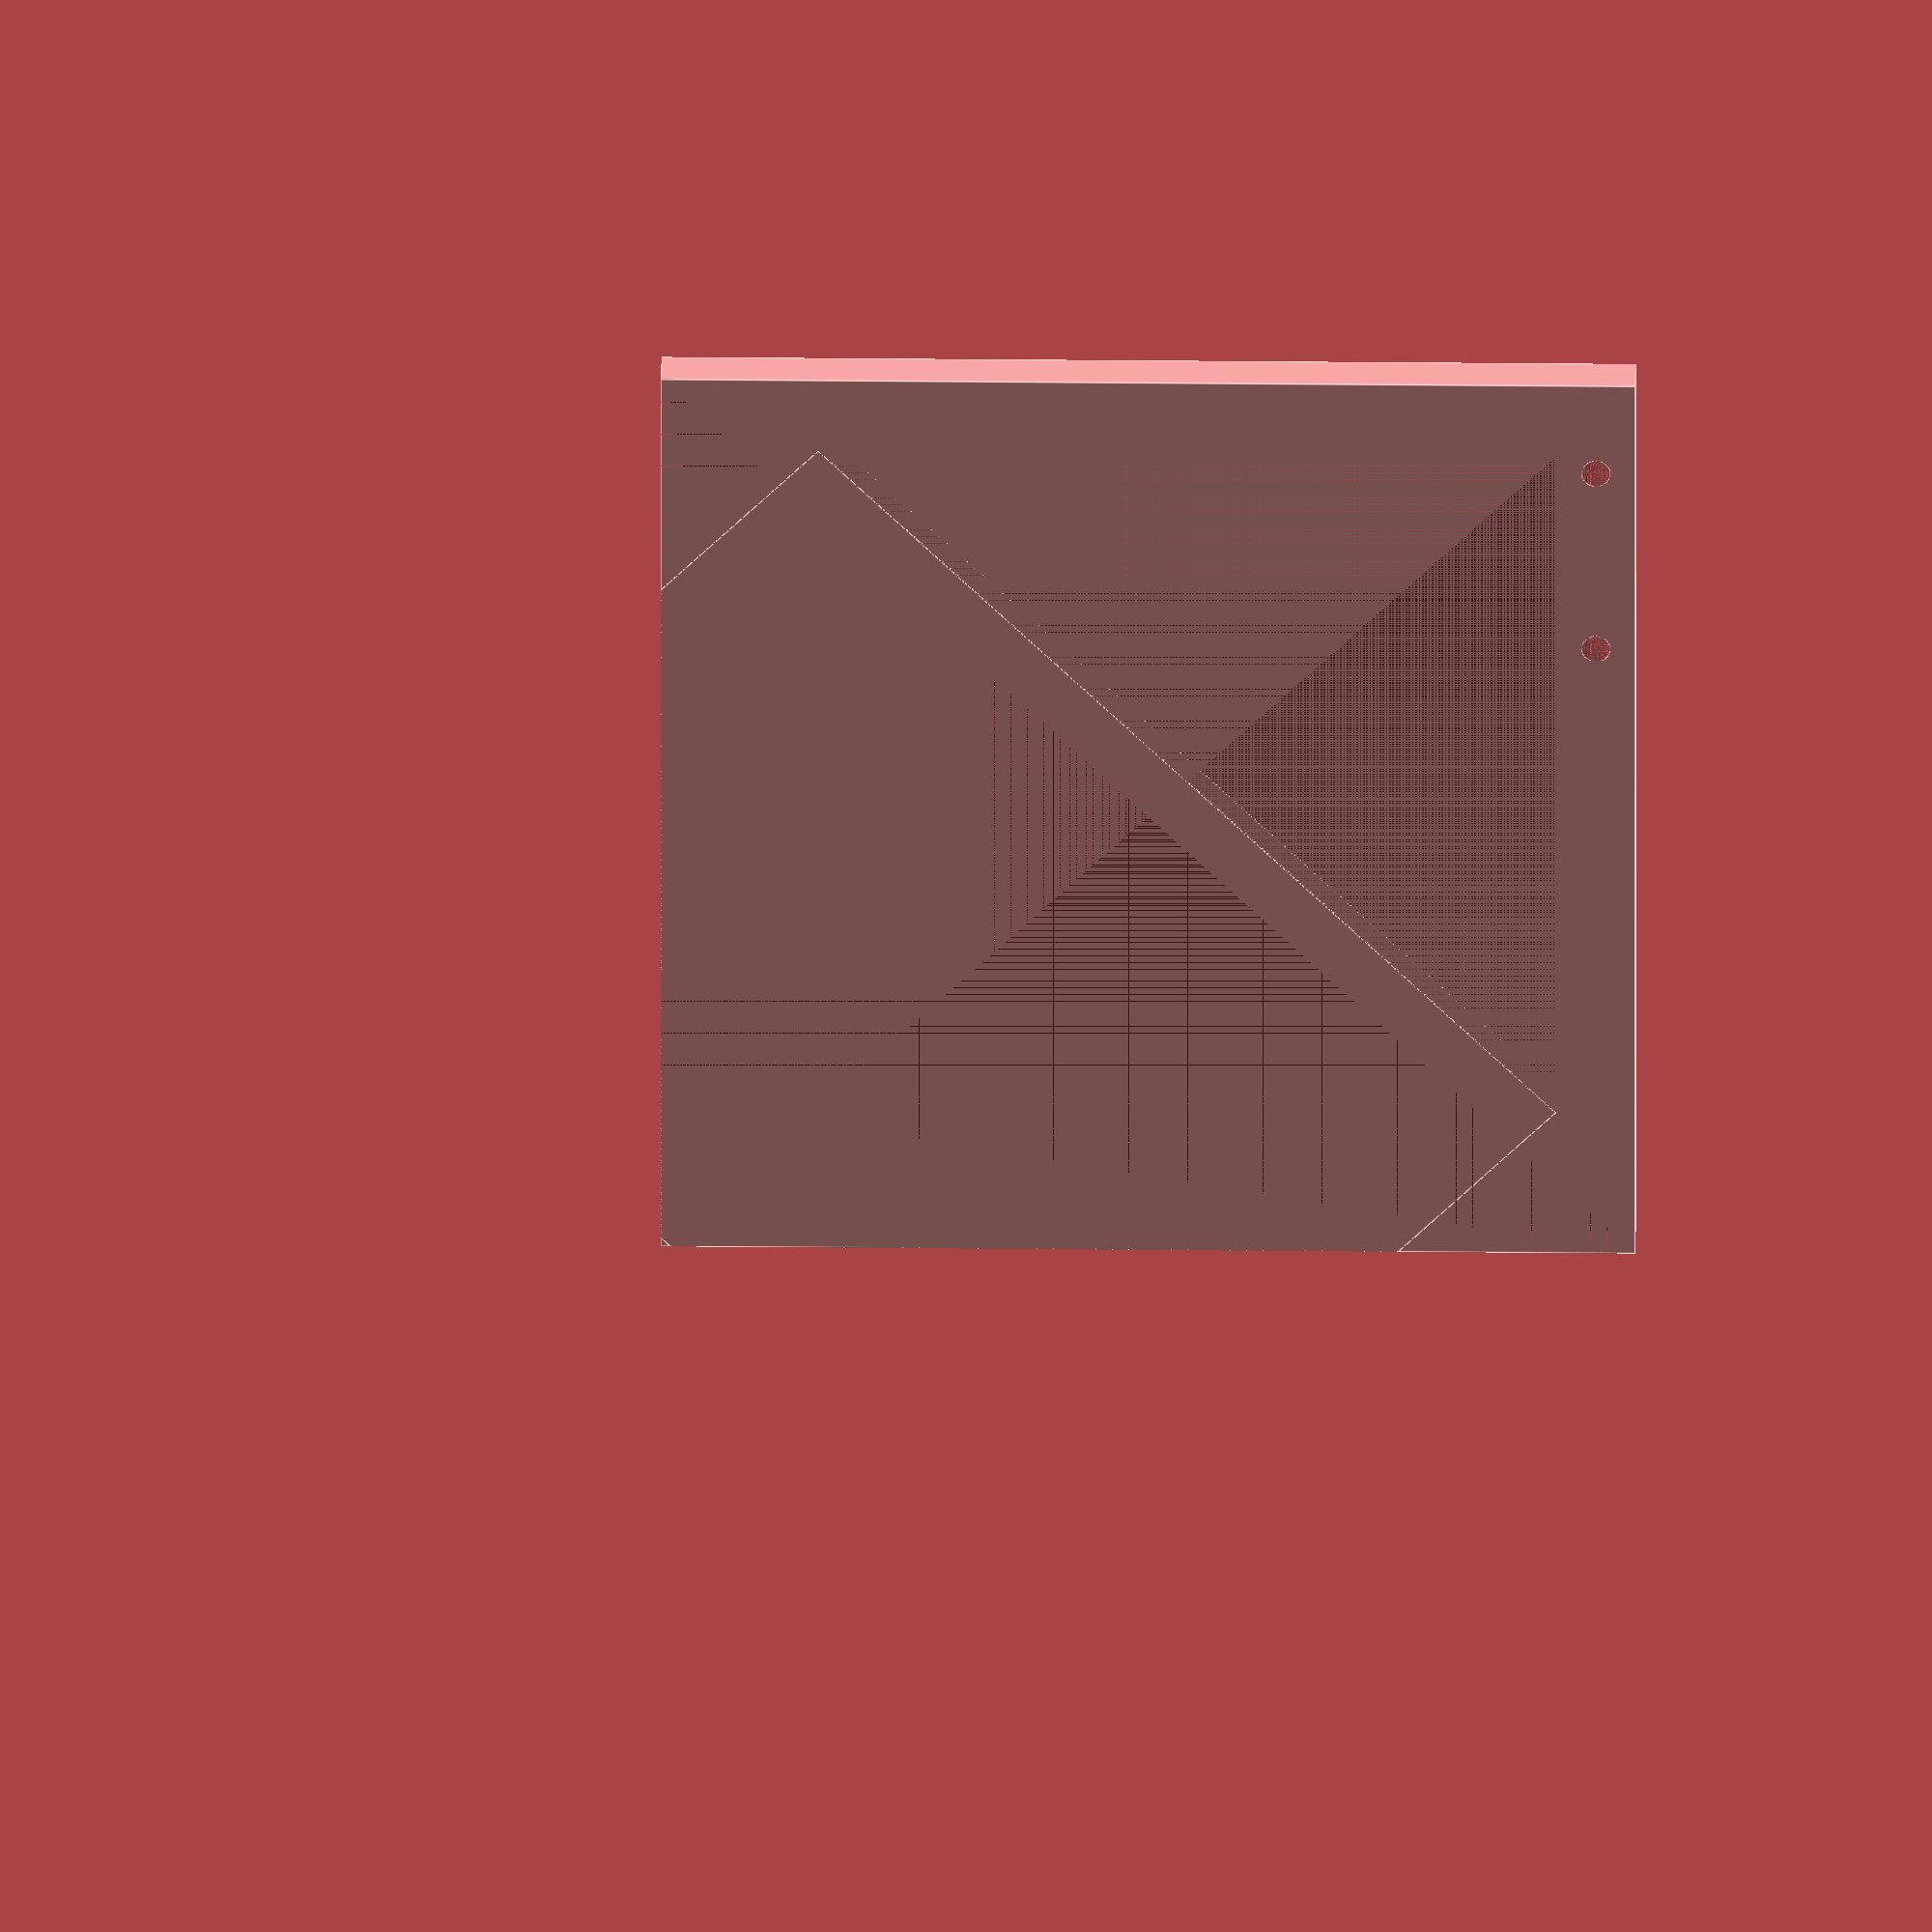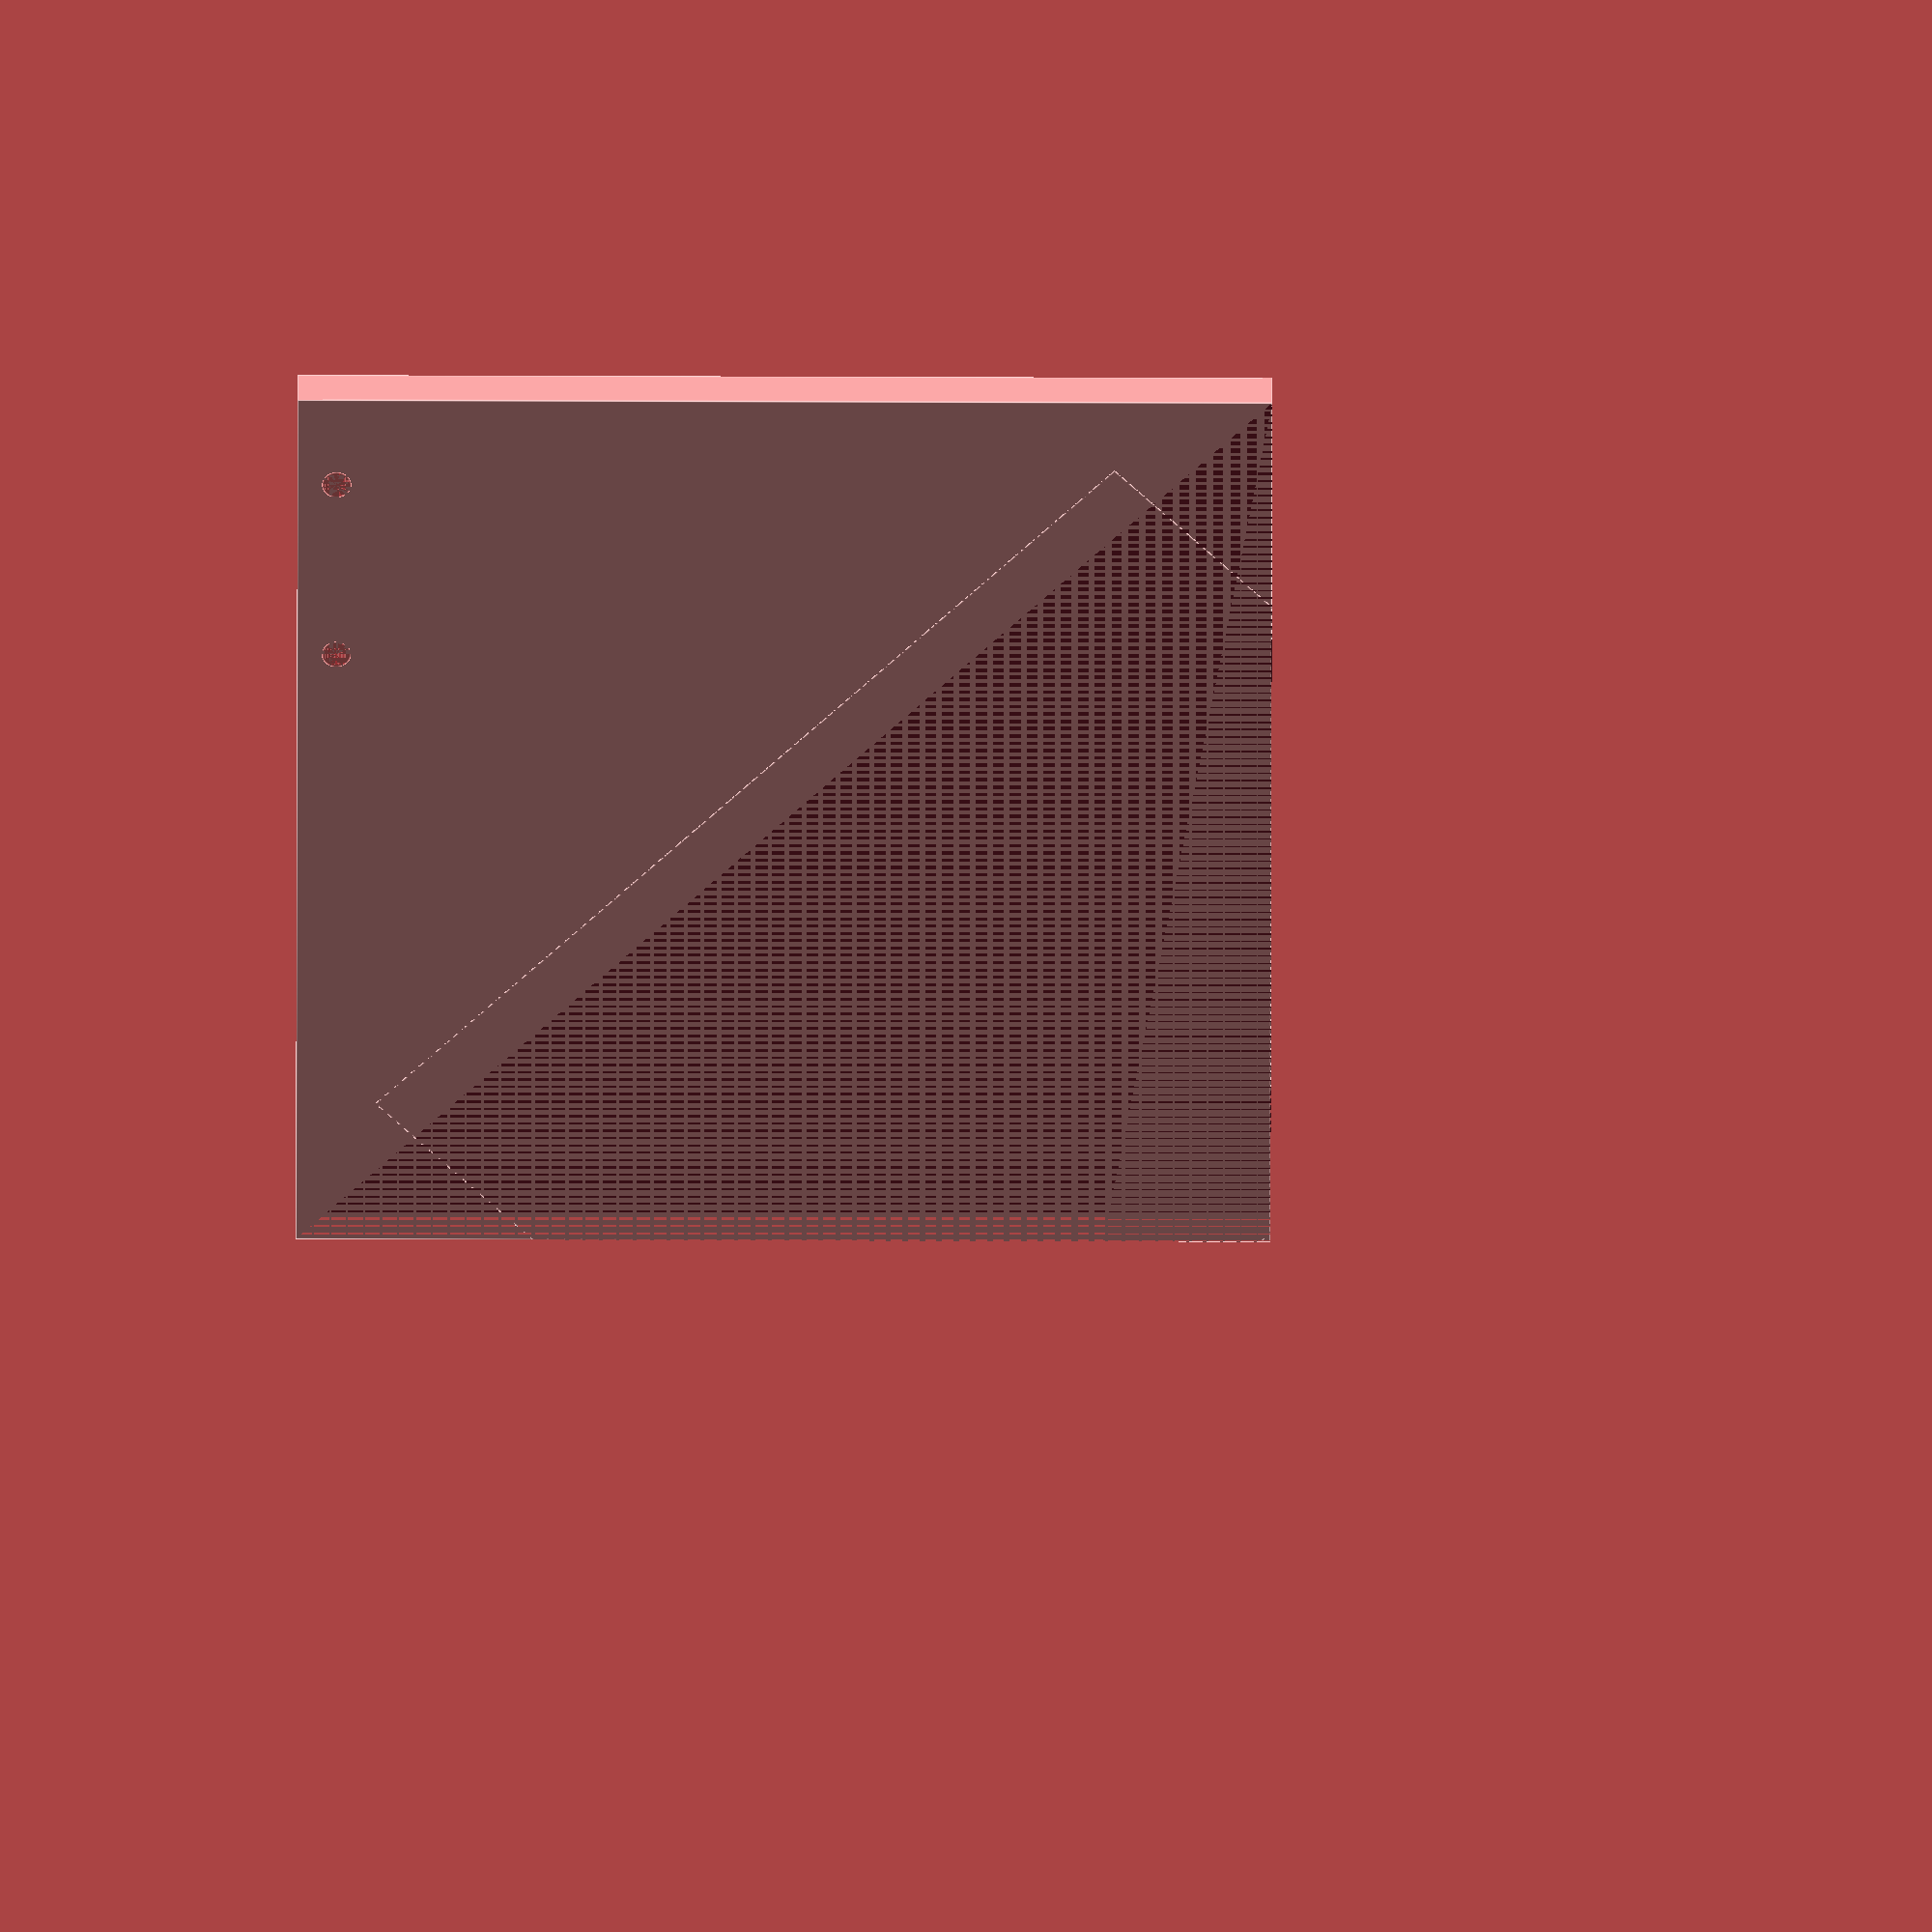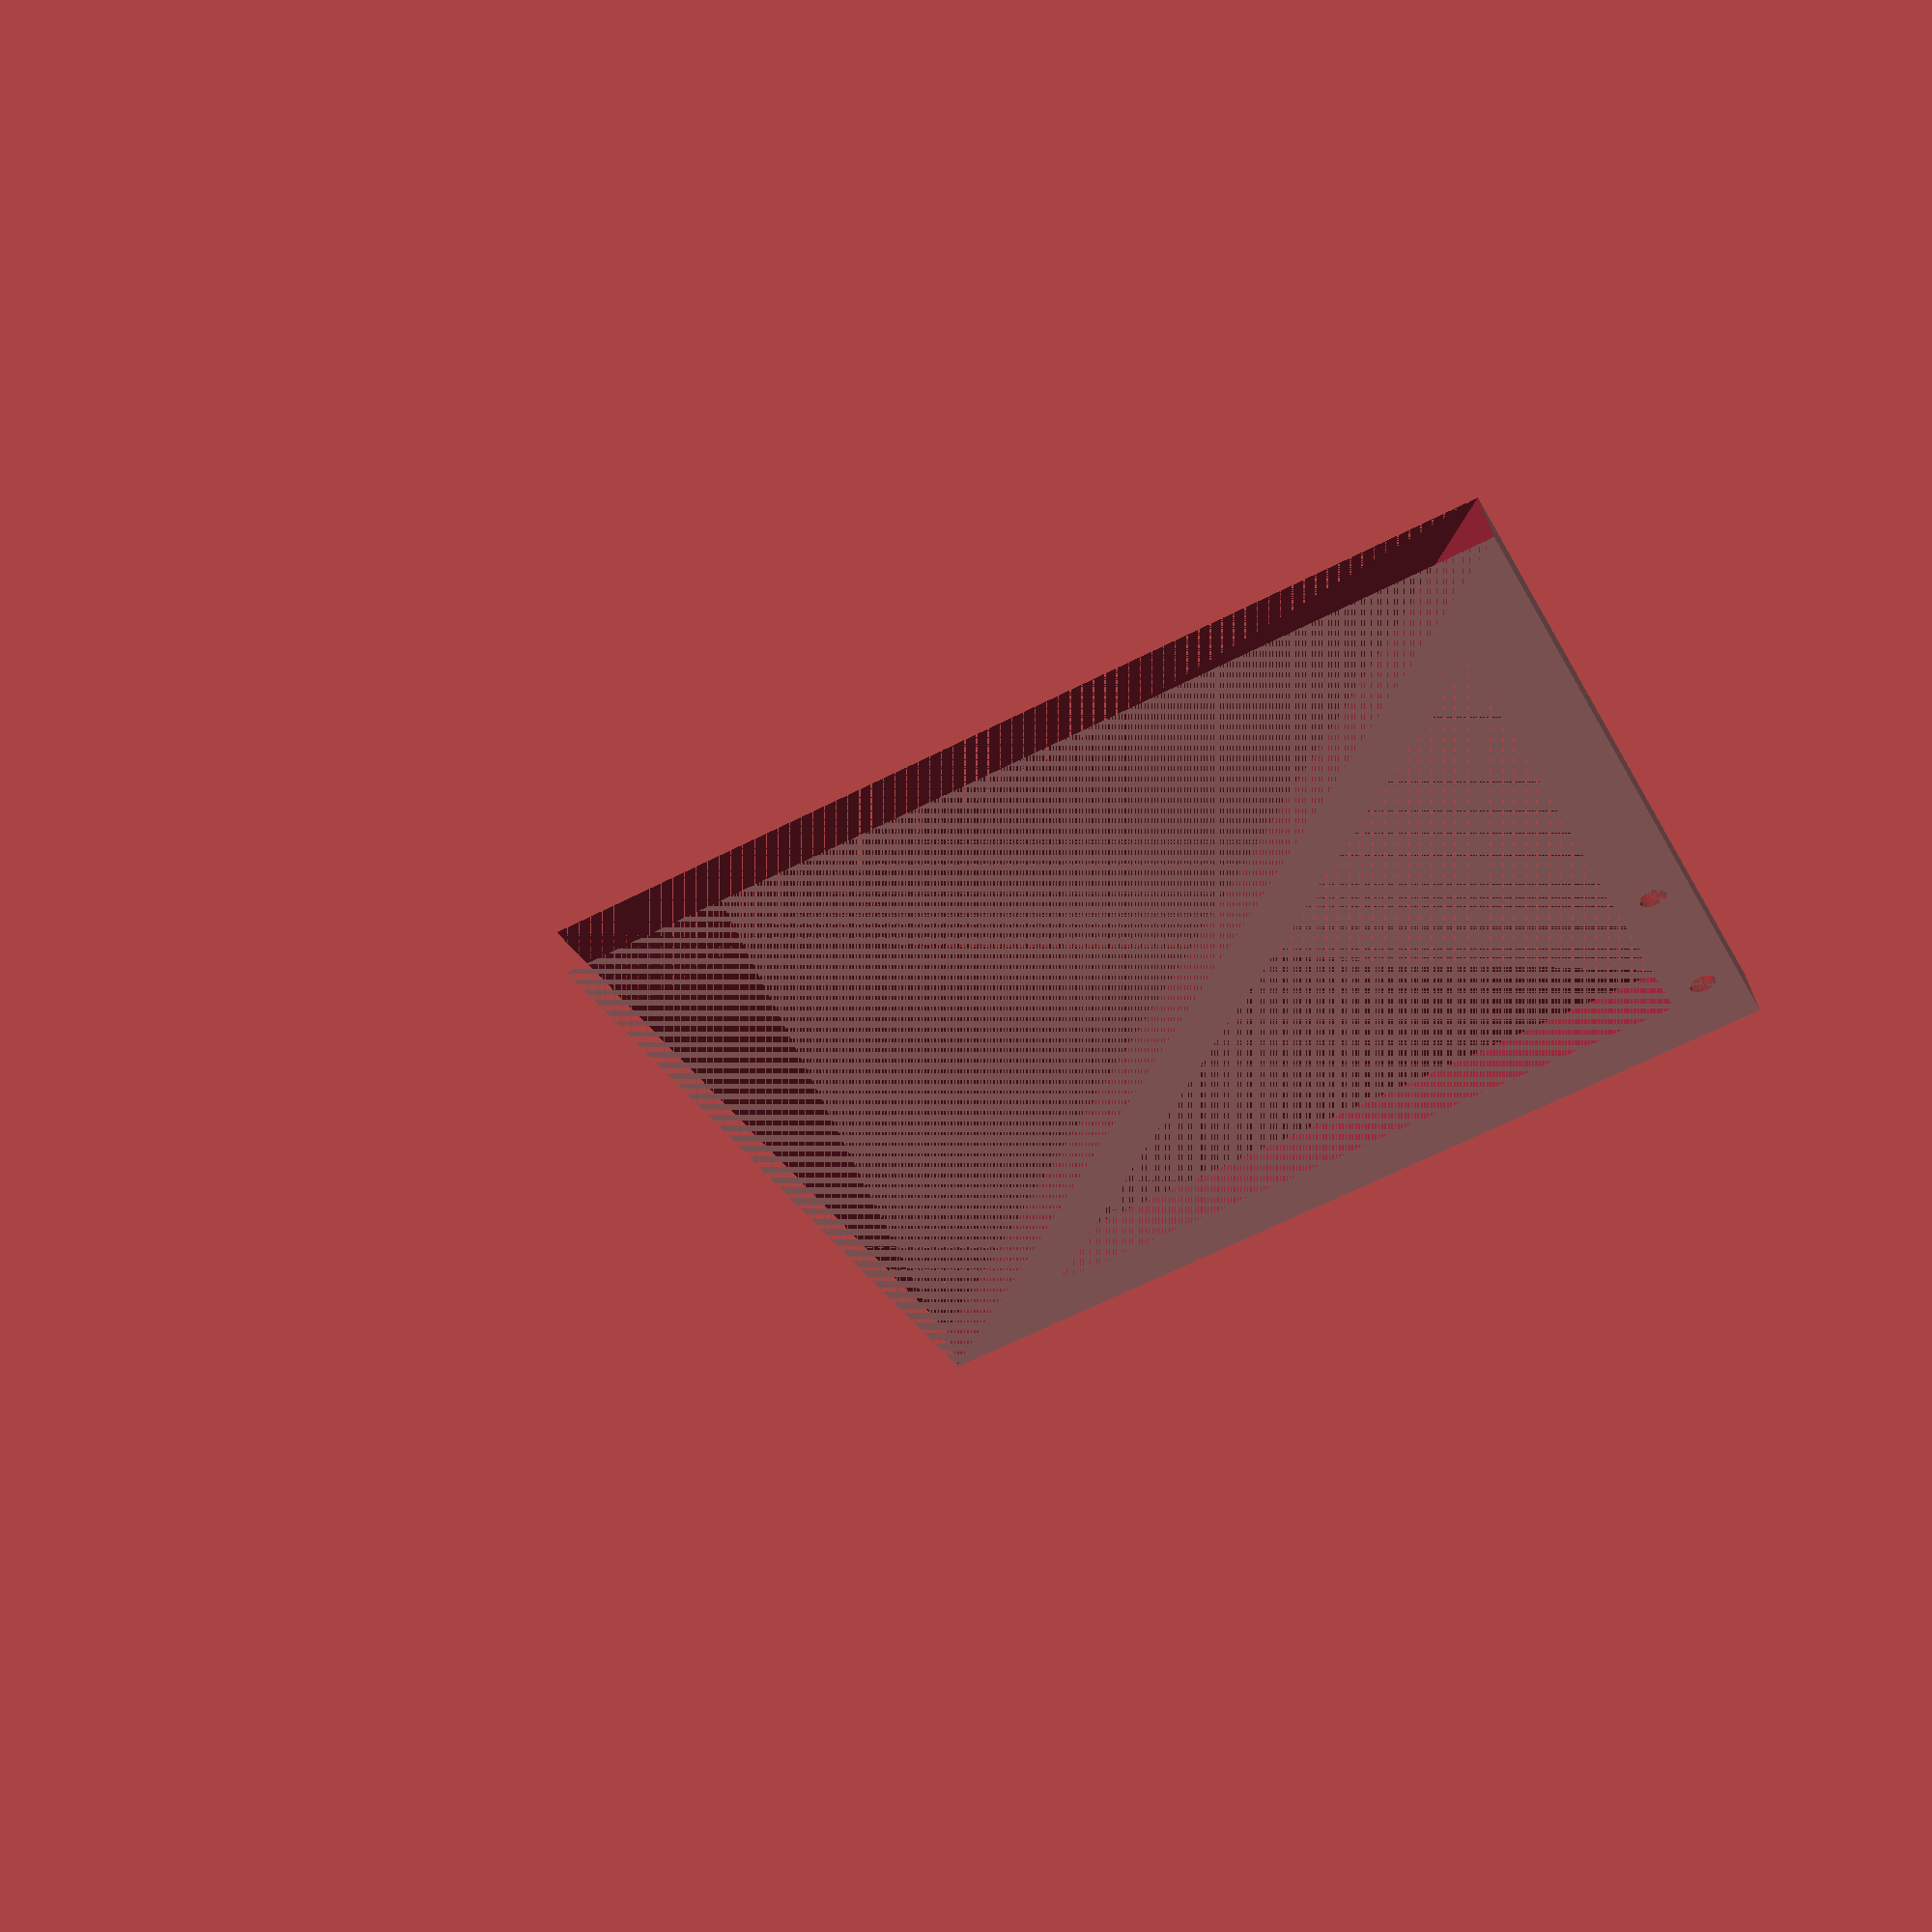
<openscad>
// wall-table-part
distanceUpperTable = 19;
distanceLowerTable = 17.5;
thicknessUpperTable = 29;
thicknessLowerTable = 20;
overshootHeight = 15;
overshootDepth = 7;
topPartLength = 80;
topPartHeight = 8;
thickness = 5;
holeDiameter = 3;
hole1Offset = 10;
hole2Offset = 30;

boardAngle = 45;
triangleThickness = 5;
triangleBorderThickness = 8;
triangleSideLengthBoard = 140;
triangleSideLengthBack = cos(boardAngle)*triangleSideLengthBoard;
triangleSideLengthBottom = sin(boardAngle)*triangleSideLengthBoard;


module wallTablePart() {

  // top part
  difference() {
    translate([0, 0, 0])
      cube(size=[topPartLength, thickness, topPartHeight], center=false);
    // screw holes
    translate([topPartLength - hole1Offset, thickness, holeDiameter/2 + (topPartHeight-holeDiameter)/2])
      rotate([90, 0, 0])
        #cylinder(d=holeDiameter, h=thickness, center=false, $fn=25);
    translate([topPartLength - hole2Offset, thickness, holeDiameter/2 + (topPartHeight-holeDiameter)/2])
      rotate([90, 0, 0])
        #cylinder(d=holeDiameter, h=thickness, center=false, $fn=25);
  }
  // upper table part
  translate([0, 0, -thicknessUpperTable])
    cube(size=[distanceUpperTable, thickness, thicknessUpperTable], center=false);
  // overshoot
  translate([0, 0, topPartHeight])
    cube(size=[overshootDepth, thickness, overshootHeight], center=false);
  // lower table part
  translate([0, 0, -(thicknessLowerTable + thicknessUpperTable)])
    cube(size=[distanceLowerTable, thickness, thicknessLowerTable], center=false);
  
}

module triangle(bottomSide, alpha) {

  difference() {
    cube([bottomSide, triangleThickness, sin(alpha)*bottomSide/cos(alpha)]);

    translate([-(sin(alpha)*(bottomSide/cos(alpha)/2)*sqrt(2)), 0, cos(alpha)*(bottomSide/sin(alpha)/2)*sqrt(2)])
      rotate([0, 90-alpha, 0])
        cube([(bottomSide/cos(alpha)/2)*sqrt(2), triangleThickness, bottomSide/cos(alpha)]);
  }

}

module triangleStand() {

  difference() {
    // outer triangle
    triangle(triangleSideLengthBottom, boardAngle);
    // inner triangle
    translate([triangleBorderThickness*2, 0, triangleBorderThickness])
      triangle(triangleSideLengthBottom-triangleBorderThickness*3, boardAngle);
    // screw holes
    translate([triangleSideLengthBottom - hole1Offset, thickness, holeDiameter/2 + (topPartHeight-holeDiameter)/2])
      rotate([90, 0, 0])
        #cylinder(d=holeDiameter, h=thickness, center=false, $fn=25);
    translate([triangleSideLengthBottom - hole2Offset, thickness, holeDiameter/2 + (topPartHeight-holeDiameter)/2])
      rotate([90, 0, 0])
        #cylinder(d=holeDiameter, h=thickness, center=false, $fn=25);
  }

}


// wallTablePart();

triangleStand();
</openscad>
<views>
elev=152.1 azim=89.3 roll=89.1 proj=o view=edges
elev=297.6 azim=301.8 roll=270.2 proj=o view=edges
elev=245.1 azim=32.6 roll=63.0 proj=p view=solid
</views>
